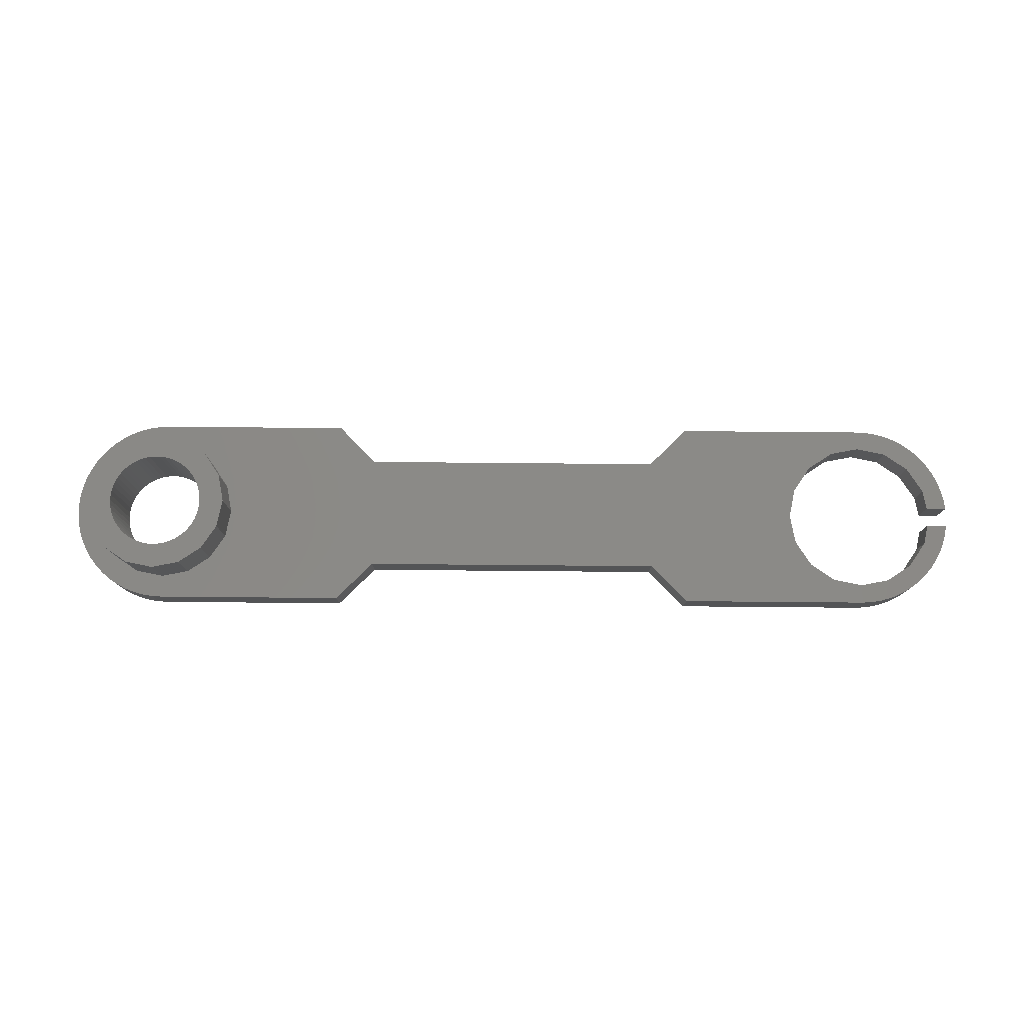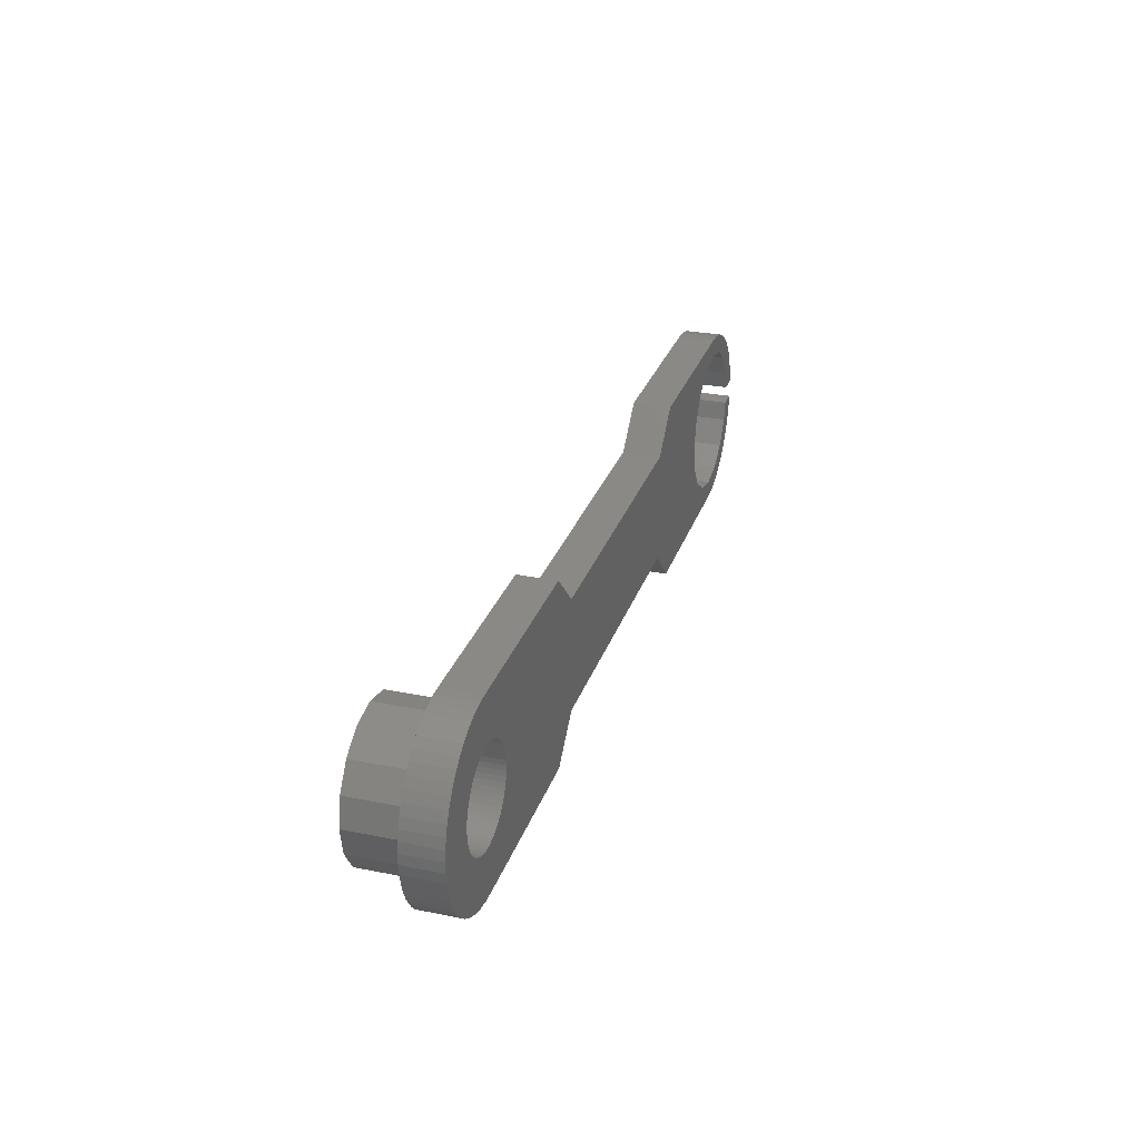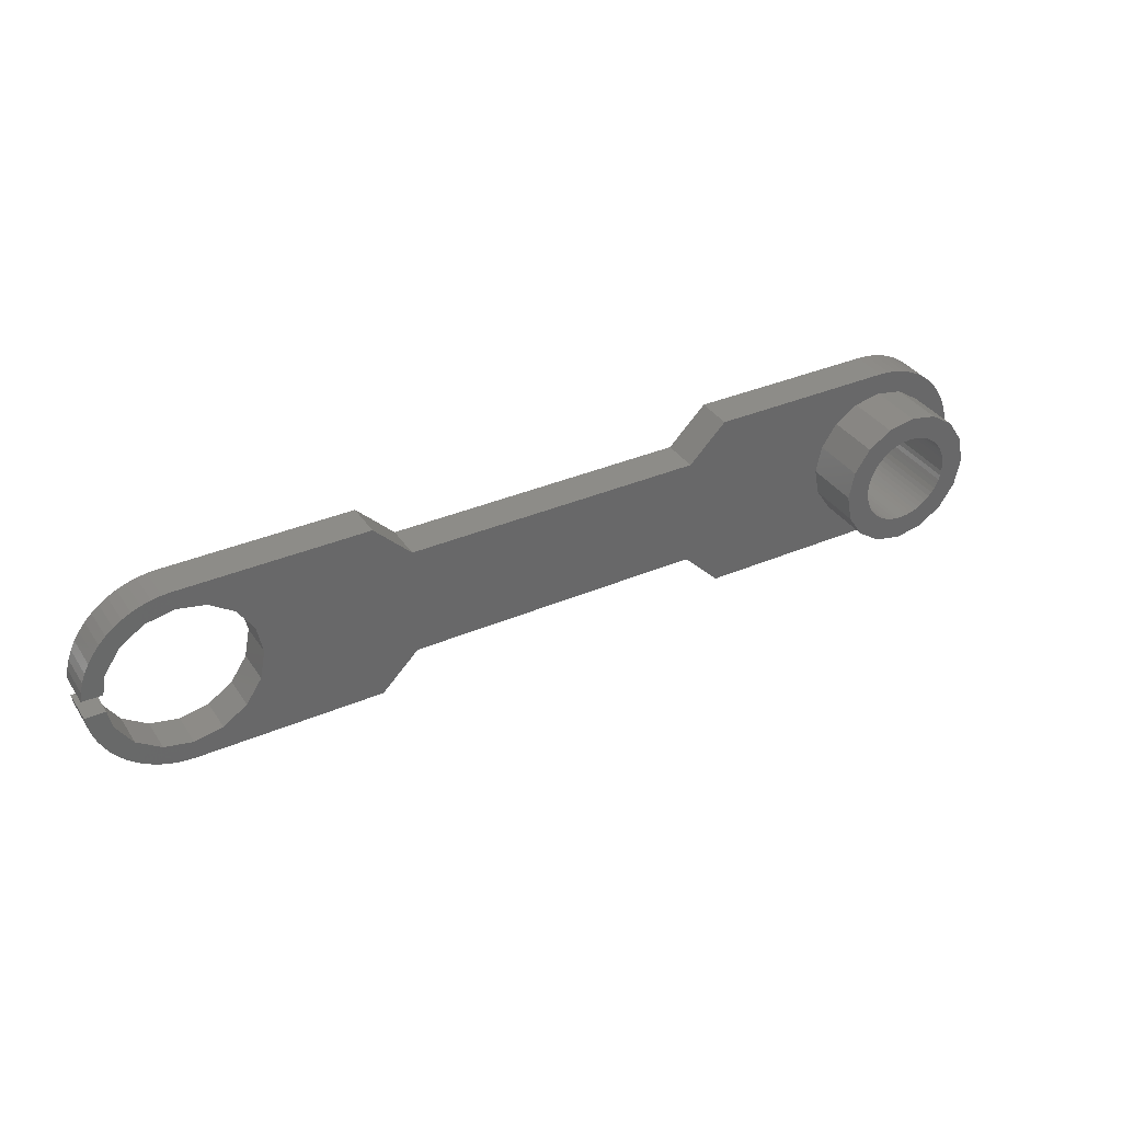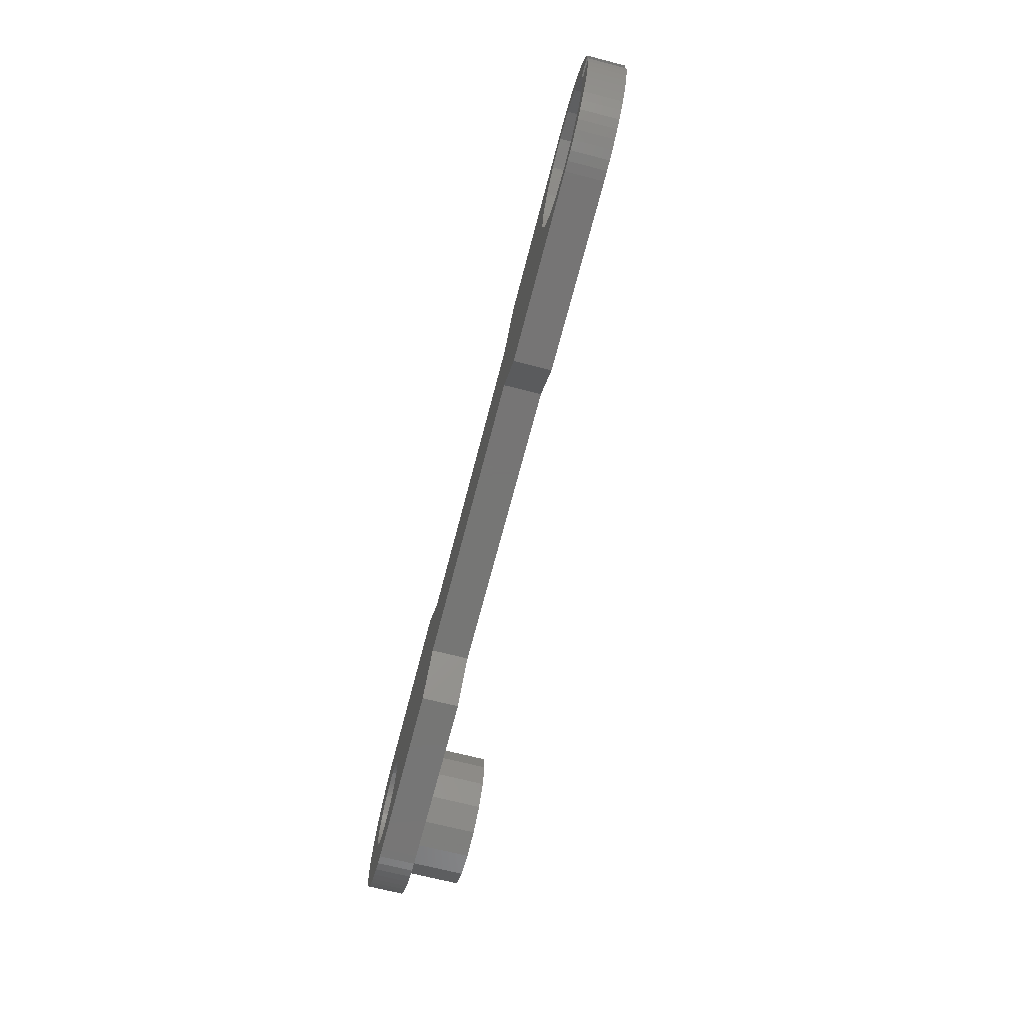
<metadata>
{"format":"stl","ext":"stl","renderer":"f3d","projection":"perspective","resolution":1024,"background":"white","views":[{"elev":78.4,"azim":-179.5,"up":"+Z"},{"elev":28.3,"azim":106.9,"up":"+Y"},{"elev":35.6,"azim":-29.4,"up":"+Y"},{"elev":-68.1,"azim":-104.5,"up":"+Y"}]}
</metadata>
<code>
# stl→obj: 318 verts, 636 faces
v -3.253e-16 5 2
v 2 3 2
v -3.253e-16 5 0
v 2 3 0
v 20 5 2
v 20 5 0
v 18 3 2
v 18 3 0
v 9.758e-16 -5 2
v -4.337e-16 -5 0
v 2 -3 2
v 2 -3 0
v 18 -3 2
v 18 -3 0
v -8.469 -3.696 2
v -7.172 -2.828 2
v -8.469 -3.696 0
v -7.172 -2.828 0
v -6.304 -1.531 2
v -6.304 -1.531 0
v -6 -1.084e-15 2
v -6 -1.084e-15 0
v -6.304 1.531 2
v -6.304 1.531 0
v 33.51 -1.454 5
v 32.44 -0.5374 5
v 32.37 -0.7983 5
v 32.49 -0.2703 5
v 33.8 1.735e-15 5
v 32.5 1.99e-15 5
v 32.27 1.05 5
v 32.37 0.7983 5
v 33.51 1.454 5
v 32.44 0.5374 5
v 32.49 0.2703 5
v 28.38 -1.905 5
v 28.18 -1.719 5
v 27.31 -2.687 5
v 28.01 -1.513 5
v 26.49 -1.454 5
v 27.86 -1.289 5
v 27.73 -1.05 5
v 29.07 2.322 5
v 29.33 2.409 5
v 28.55 3.511 5
v 31.62 1.905 5
v 31.82 1.719 5
v 32.69 2.687 5
v 31.99 1.513 5
v 32.14 1.289 5
v 27.63 -0.7983 5
v 27.56 -0.5374 5
v 26.2 7.589e-16 5
v 27.51 -0.2703 5
v 27.5 2.909e-15 5
v 27.51 0.2703 5
v 26.49 1.454 5
v 27.56 0.5374 5
v 27.63 0.7983 5
v 32.27 -1.05 5
v 32.14 -1.289 5
v 32.69 -2.687 5
v 31.99 -1.513 5
v 31.82 -1.719 5
v 31.62 -1.905 5
v 31.4 -2.069 5
v 31.45 -3.511 5
v 31.17 -2.209 5
v 27.73 1.05 5
v 27.86 1.289 5
v 27.31 2.687 5
v 28.01 1.513 5
v 28.18 1.719 5
v 30 3.8 5
v 29.6 2.467 5
v 29.86 2.496 5
v 30.93 -2.322 5
v 30.67 -2.409 5
v 30 -3.8 5
v 30.4 -2.467 5
v 30.14 -2.496 5
v 28.38 1.905 5
v 28.6 2.069 5
v 28.83 2.209 5
v 30.14 2.496 5
v 30.4 2.467 5
v 31.45 3.511 5
v 30.67 2.409 5
v 29.86 -2.496 5
v 29.6 -2.467 5
v 28.55 -3.511 5
v 29.33 -2.409 5
v 29.07 -2.322 5
v 28.83 -2.209 5
v 28.6 -2.069 5
v 30.93 2.322 5
v 31.17 2.209 5
v 31.4 2.069 5
v -7.172 2.828 2
v -7.172 2.828 0
v 32.5 2.602e-15 0
v 32.49 0.2703 0
v 32.44 0.5374 0
v 32.37 0.7983 0
v 32.27 1.05 0
v 32.14 1.289 0
v 31.99 1.513 0
v 31.82 1.719 0
v 31.62 1.905 0
v 31.4 2.069 0
v 31.17 2.209 0
v 30.93 2.322 0
v 30.67 2.409 0
v 30.4 2.467 0
v 30.14 2.496 0
v 29.86 2.496 0
v 29.6 2.467 0
v 29.33 2.409 0
v 29.07 2.322 0
v 28.83 2.209 0
v 28.6 2.069 0
v 28.38 1.905 0
v 28.18 1.719 0
v 28.01 1.513 0
v 27.86 1.289 0
v 27.73 1.05 0
v 27.63 0.7983 0
v 27.56 0.5374 0
v 27.51 0.2703 0
v 27.5 2.909e-15 0
v 27.51 -0.2703 0
v 27.56 -0.5374 0
v 27.63 -0.7983 0
v 27.73 -1.05 0
v 27.86 -1.289 0
v 28.01 -1.513 0
v 28.18 -1.719 0
v 28.38 -1.905 0
v 28.6 -2.069 0
v 28.83 -2.209 0
v 29.07 -2.322 0
v 29.33 -2.409 0
v 29.6 -2.467 0
v 29.86 -2.496 0
v 30.14 -2.496 0
v 30.4 -2.467 0
v 30.67 -2.409 0
v 30.93 -2.322 0
v 31.17 -2.209 0
v 31.4 -2.069 0
v 31.62 -1.905 0
v 31.82 -1.719 0
v 31.99 -1.513 0
v 32.14 -1.289 0
v 32.27 -1.05 0
v 32.37 -0.7983 0
v 32.44 -0.5374 0
v 32.49 -0.2703 0
v -8.469 3.696 2
v -8.469 3.696 0
v -10 4 2
v -10 4 0
v 30 -3.8 2
v 28.55 -3.511 2
v -11.53 3.696 2
v -11.53 3.696 0
v 20 -5 2
v 20 -5 0
v 31.45 -3.511 2
v -12.83 2.828 2
v -12.83 2.828 0
v 32.69 -2.687 2
v -13.7 1.531 2
v -13.7 1.531 0
v 28.55 3.511 2
v 30 3.8 2
v -14.97 -0.5 2
v -14.97 -0.5 0
v -14.9 -1.019 0
v -14.9 -1.019 2
v -14.76 -1.527 0
v -14.76 -1.527 2
v -14.57 -2.017 0
v -14.57 -2.017 2
v -14.34 -2.486 0
v -14.34 -2.486 2
v -14.05 -2.927 0
v -14.05 -2.927 2
v -13.72 -3.336 0
v -13.72 -3.336 2
v -13.35 -3.708 0
v -13.35 -3.708 2
v -12.95 -4.039 0
v -12.95 -4.039 2
v -12.51 -4.326 0
v -12.51 -4.326 2
v -12.04 -4.565 0
v -12.04 -4.565 2
v -11.55 -4.754 0
v -11.55 -4.754 2
v -11.04 -4.89 0
v -11.04 -4.89 2
v -10.52 -4.972 0
v -10.52 -4.972 2
v -10 -5 0
v -10 -5 2
v -10 -4 2
v -10 -4 0
v 31.45 3.511 2
v 30 5 2
v 30 5 0
v 30 -5 0
v 30 -5 2
v -10 5 2
v -10 5 0
v -10.52 4.972 0
v -10.52 4.972 2
v -11.04 4.89 0
v -11.04 4.89 2
v -11.55 4.754 0
v -11.55 4.754 2
v -12.04 4.565 0
v -12.04 4.565 2
v -12.51 4.326 0
v -12.51 4.326 2
v -12.95 4.039 0
v -12.95 4.039 2
v -13.35 3.708 0
v -13.35 3.708 2
v -13.72 3.336 0
v -13.72 3.336 2
v -14.05 2.927 0
v -14.05 2.927 2
v -14.34 2.486 0
v -14.34 2.486 2
v -14.57 2.017 0
v -14.57 2.017 2
v -14.76 1.527 0
v -14.76 1.527 2
v -14.9 1.019 0
v -14.9 1.019 2
v -14.97 0.5 0
v -14.97 0.5 2
v 30.54 -4.971 0
v 30.54 -4.971 2
v 31.07 -4.883 0
v 31.07 -4.883 2
v 31.6 -4.738 0
v 31.6 -4.738 2
v 32.1 -4.538 0
v 32.1 -4.538 2
v 32.58 -4.284 0
v 32.58 -4.284 2
v 33.03 -3.98 0
v 33.03 -3.98 2
v 33.44 -3.63 0
v 33.44 -3.63 2
v 33.81 -3.237 0
v 33.81 -3.237 2
v 34.14 -2.806 0
v 34.14 -2.806 2
v 34.42 -2.342 0
v 34.42 -2.342 2
v 34.64 -1.851 0
v 34.64 -1.851 2
v 34.82 -1.338 0
v 34.82 -1.338 2
v 34.93 -0.8089 0
v 34.93 -0.8089 2
v 34.99 -0.2707 0
v 34.99 -0.2707 2
v 34.99 0.2707 0
v 34.99 0.2707 2
v 34.93 0.8089 0
v 34.93 0.8089 2
v 34.82 1.338 0
v 34.82 1.338 2
v 34.64 1.851 0
v 34.64 1.851 2
v 34.42 2.342 0
v 34.42 2.342 2
v 34.14 2.806 0
v 34.14 2.806 2
v 33.81 3.237 0
v 33.81 3.237 2
v 33.44 3.63 0
v 33.44 3.63 2
v 33.03 3.98 0
v 33.03 3.98 2
v 32.58 4.284 0
v 32.58 4.284 2
v 32.1 4.538 0
v 32.1 4.538 2
v 31.6 4.738 0
v 31.6 4.738 2
v 31.07 4.883 0
v 31.07 4.883 2
v 30.54 4.971 0
v 30.54 4.971 2
v -11.53 -3.696 2
v -11.53 -3.696 0
v 32.69 2.687 2
v 27.31 -2.687 2
v 26.49 -1.454 2
v -13.9 -0.5 2
v -13.9 -0.5 0
v -12.83 -2.828 2
v 33.8 1.735e-15 2
v 33.51 1.454 2
v -13.9 0.5 2
v -13.7 -1.531 2
v 33.51 -1.454 2
v 26.2 4.337e-16 2
v 26.49 1.454 2
v 27.31 2.687 2
v -13.9 0.5 0
v -12.83 -2.828 0
v -13.7 -1.531 0
f 1 2 3
f 2 4 3
f 5 6 7
f 6 8 7
f 2 7 4
f 7 8 4
f 9 10 11
f 10 12 11
f 11 12 13
f 12 14 13
f 15 16 17
f 16 18 17
f 16 19 18
f 19 20 18
f 19 21 20
f 21 22 20
f 21 23 22
f 23 24 22
f 25 26 27
f 26 25 28
f 25 29 28
f 28 29 30
f 31 32 33
f 32 34 33
f 33 34 29
f 34 35 29
f 29 35 30
f 36 37 38
f 37 39 38
f 38 39 40
f 39 41 40
f 40 41 42
f 43 44 45
f 46 47 48
f 47 49 48
f 48 49 33
f 49 50 33
f 33 50 31
f 42 51 40
f 51 52 40
f 40 52 53
f 52 54 53
f 54 55 53
f 55 56 53
f 53 56 57
f 56 58 57
f 57 58 59
f 27 60 25
f 60 61 25
f 25 61 62
f 61 63 62
f 62 63 64
f 64 65 62
f 65 66 62
f 62 66 67
f 66 68 67
f 59 69 57
f 69 70 57
f 57 70 71
f 70 72 71
f 71 72 73
f 45 44 74
f 44 75 74
f 74 75 76
f 68 77 67
f 77 78 67
f 67 78 79
f 78 80 79
f 79 80 81
f 73 82 71
f 82 83 71
f 71 83 45
f 83 84 45
f 45 84 43
f 76 85 74
f 85 86 74
f 74 86 87
f 86 88 87
f 81 89 79
f 89 90 79
f 79 90 91
f 90 92 91
f 92 93 91
f 93 94 91
f 91 94 38
f 94 95 38
f 38 95 36
f 88 96 87
f 96 97 87
f 87 97 48
f 97 98 48
f 48 98 46
f 23 99 24
f 99 100 24
f 101 30 102
f 30 35 102
f 102 35 103
f 35 34 103
f 103 34 104
f 34 32 104
f 104 32 105
f 32 31 105
f 105 31 106
f 31 50 106
f 106 50 107
f 50 49 107
f 107 49 108
f 49 47 108
f 108 47 109
f 47 46 109
f 109 46 110
f 46 98 110
f 110 98 111
f 98 97 111
f 111 97 112
f 97 96 112
f 112 96 113
f 96 88 113
f 113 88 114
f 88 86 114
f 114 86 115
f 86 85 115
f 115 85 116
f 85 76 116
f 116 76 117
f 76 75 117
f 117 75 118
f 75 44 118
f 118 44 119
f 44 43 119
f 119 43 120
f 43 84 120
f 120 84 121
f 84 83 121
f 121 83 122
f 83 82 122
f 122 82 123
f 82 73 123
f 123 73 124
f 73 72 124
f 124 72 125
f 72 70 125
f 125 70 126
f 70 69 126
f 126 69 127
f 69 59 127
f 127 59 128
f 59 58 128
f 128 58 129
f 58 56 129
f 129 56 130
f 56 55 130
f 130 55 131
f 55 54 131
f 131 54 132
f 54 52 132
f 132 52 133
f 52 51 133
f 133 51 134
f 51 42 134
f 134 42 135
f 42 41 135
f 135 41 136
f 41 39 136
f 136 39 137
f 39 37 137
f 137 37 138
f 37 36 138
f 138 36 139
f 36 95 139
f 139 95 140
f 95 94 140
f 140 94 141
f 94 93 141
f 141 93 142
f 93 92 142
f 142 92 143
f 92 90 143
f 143 90 144
f 90 89 144
f 144 89 145
f 89 81 145
f 145 81 146
f 81 80 146
f 146 80 147
f 80 78 147
f 147 78 148
f 78 77 148
f 148 77 149
f 77 68 149
f 149 68 150
f 68 66 150
f 150 66 151
f 66 65 151
f 151 65 152
f 65 64 152
f 152 64 153
f 64 63 153
f 153 63 154
f 63 61 154
f 154 61 155
f 61 60 155
f 155 60 156
f 60 27 156
f 156 27 157
f 27 26 157
f 157 26 158
f 26 28 158
f 158 28 101
f 28 30 101
f 99 159 100
f 159 160 100
f 159 161 160
f 161 162 160
f 163 79 164
f 79 91 164
f 161 165 162
f 165 166 162
f 13 14 167
f 14 168 167
f 169 67 163
f 67 79 163
f 165 170 166
f 170 171 166
f 172 62 169
f 62 67 169
f 170 173 171
f 173 174 171
f 175 45 176
f 45 74 176
f 177 178 179
f 177 179 180
f 179 181 180
f 180 181 182
f 181 183 182
f 182 183 184
f 183 185 184
f 184 185 186
f 185 187 186
f 186 187 188
f 187 189 188
f 188 189 190
f 189 191 190
f 190 191 192
f 191 193 192
f 192 193 194
f 193 195 194
f 194 195 196
f 195 197 196
f 196 197 198
f 197 199 198
f 198 199 200
f 199 201 200
f 200 201 202
f 201 203 202
f 202 203 204
f 203 205 204
f 204 205 206
f 207 15 208
f 15 17 208
f 176 74 209
f 74 87 209
f 5 210 6
f 210 211 6
f 212 213 168
f 213 167 168
f 214 215 216
f 214 216 217
f 216 218 217
f 217 218 219
f 218 220 219
f 219 220 221
f 220 222 221
f 221 222 223
f 222 224 223
f 223 224 225
f 224 226 225
f 225 226 227
f 226 228 227
f 227 228 229
f 228 230 229
f 229 230 231
f 230 232 231
f 231 232 233
f 232 234 233
f 233 234 235
f 234 236 235
f 235 236 237
f 236 238 237
f 237 238 239
f 238 240 239
f 239 240 241
f 240 242 241
f 241 242 243
f 9 206 10
f 206 205 10
f 213 212 244
f 213 244 245
f 244 246 245
f 245 246 247
f 246 248 247
f 247 248 249
f 248 250 249
f 249 250 251
f 250 252 251
f 251 252 253
f 252 254 253
f 253 254 255
f 254 256 255
f 255 256 257
f 256 258 257
f 257 258 259
f 258 260 259
f 259 260 261
f 260 262 261
f 261 262 263
f 262 264 263
f 263 264 265
f 264 266 265
f 265 266 267
f 266 268 267
f 267 268 269
f 268 270 269
f 269 270 271
f 270 272 271
f 271 272 273
f 272 274 273
f 273 274 275
f 274 276 275
f 275 276 277
f 276 278 277
f 277 278 279
f 278 280 279
f 279 280 281
f 280 282 281
f 281 282 283
f 282 284 283
f 283 284 285
f 284 286 285
f 285 286 287
f 286 288 287
f 287 288 289
f 288 290 289
f 289 290 291
f 290 292 291
f 291 292 293
f 292 294 293
f 293 294 295
f 294 296 295
f 295 296 297
f 296 298 297
f 297 298 299
f 298 211 299
f 299 211 210
f 300 207 301
f 207 208 301
f 209 87 302
f 87 48 302
f 303 38 304
f 38 40 304
f 177 305 178
f 305 306 178
f 2 1 11
f 9 16 15
f 190 192 307
f 161 159 1
f 9 15 206
f 15 207 206
f 206 207 204
f 308 271 273
f 273 275 308
f 275 277 308
f 308 277 309
f 2 11 7
f 11 13 7
f 7 13 167
f 243 310 241
f 310 173 241
f 241 173 239
f 163 164 167
f 170 229 231
f 231 233 170
f 233 235 170
f 170 235 173
f 235 237 173
f 173 237 239
f 159 99 1
f 99 23 1
f 1 23 11
f 23 21 11
f 11 21 9
f 21 19 9
f 9 19 16
f 182 311 180
f 311 305 180
f 180 305 177
f 249 251 169
f 221 223 165
f 223 225 165
f 165 225 170
f 225 227 170
f 170 227 229
f 204 207 202
f 207 300 202
f 202 300 200
f 192 194 307
f 194 196 307
f 307 196 300
f 196 198 300
f 300 198 200
f 251 253 169
f 253 255 169
f 169 255 172
f 255 257 172
f 172 257 259
f 259 261 172
f 261 263 172
f 172 263 312
f 263 265 312
f 265 267 312
f 312 267 308
f 267 269 308
f 308 269 271
f 1 214 161
f 214 217 161
f 161 217 165
f 217 219 165
f 165 219 221
f 182 184 311
f 184 186 311
f 311 186 307
f 186 188 307
f 307 188 190
f 167 213 163
f 213 245 163
f 163 245 169
f 245 247 169
f 169 247 249
f 164 303 167
f 303 304 167
f 167 304 7
f 304 313 7
f 7 313 5
f 313 314 5
f 176 210 175
f 210 5 175
f 175 5 315
f 5 314 315
f 293 295 209
f 295 297 209
f 209 297 176
f 297 299 176
f 176 299 210
f 285 287 302
f 287 289 302
f 302 289 209
f 289 291 209
f 209 291 293
f 277 279 309
f 279 281 309
f 309 281 302
f 281 283 302
f 302 283 285
f 215 214 3
f 214 1 3
f 164 91 303
f 91 38 303
f 310 243 316
f 243 242 316
f 312 25 172
f 25 62 172
f 173 310 174
f 310 316 174
f 315 71 175
f 71 45 175
f 302 48 309
f 48 33 309
f 307 300 317
f 300 301 317
f 304 40 313
f 40 53 313
f 309 33 308
f 33 29 308
f 311 307 318
f 307 317 318
f 313 53 314
f 53 57 314
f 308 29 312
f 29 25 312
f 305 311 306
f 311 318 306
f 314 57 315
f 57 71 315
f 129 130 22
f 199 197 301
f 12 10 20
f 116 117 8
f 117 118 8
f 8 118 119
f 208 17 10
f 17 18 10
f 10 18 20
f 230 228 171
f 124 8 123
f 8 122 123
f 124 125 8
f 125 126 8
f 8 126 127
f 178 306 179
f 306 318 179
f 179 318 181
f 222 166 224
f 166 171 224
f 224 171 226
f 171 228 226
f 119 120 8
f 120 121 8
f 8 121 122
f 127 128 8
f 128 129 8
f 8 129 4
f 129 22 4
f 4 22 3
f 22 24 3
f 155 156 266
f 266 156 268
f 101 102 274
f 102 103 274
f 274 103 276
f 103 104 276
f 276 104 278
f 104 105 278
f 278 105 280
f 105 282 280
f 113 114 298
f 114 115 298
f 298 115 211
f 20 22 12
f 22 130 12
f 12 130 14
f 130 131 14
f 260 258 152
f 156 157 268
f 157 158 268
f 268 158 270
f 158 101 270
f 270 101 272
f 101 274 272
f 197 195 301
f 195 193 301
f 301 193 317
f 193 191 317
f 317 191 189
f 10 205 208
f 205 203 208
f 208 203 301
f 203 201 301
f 301 201 199
f 222 220 166
f 220 218 166
f 166 218 162
f 238 236 174
f 236 234 174
f 174 234 171
f 234 232 171
f 171 232 230
f 238 174 240
f 174 316 240
f 240 316 242
f 131 132 14
f 132 133 14
f 14 133 168
f 133 134 168
f 168 134 135
f 135 136 168
f 136 137 168
f 168 137 138
f 152 258 151
f 258 256 151
f 151 256 150
f 105 106 282
f 106 107 282
f 282 107 284
f 107 108 284
f 284 108 286
f 108 109 286
f 286 109 288
f 109 290 288
f 116 8 115
f 8 6 115
f 115 6 211
f 189 187 317
f 187 185 317
f 317 185 318
f 185 183 318
f 318 183 181
f 24 100 3
f 100 160 3
f 3 160 215
f 160 162 215
f 215 162 216
f 162 218 216
f 109 110 290
f 110 111 290
f 290 111 292
f 111 112 292
f 292 112 294
f 112 113 294
f 294 113 296
f 113 298 296
f 142 143 212
f 256 254 150
f 254 252 150
f 150 252 149
f 252 250 149
f 149 250 148
f 250 248 148
f 148 248 147
f 248 146 147
f 152 153 260
f 153 154 260
f 260 154 262
f 154 155 262
f 262 155 264
f 155 266 264
f 138 139 168
f 139 140 168
f 168 140 212
f 140 141 212
f 212 141 142
f 143 144 212
f 144 145 212
f 212 145 244
f 145 146 244
f 244 146 246
f 146 248 246

</code>
